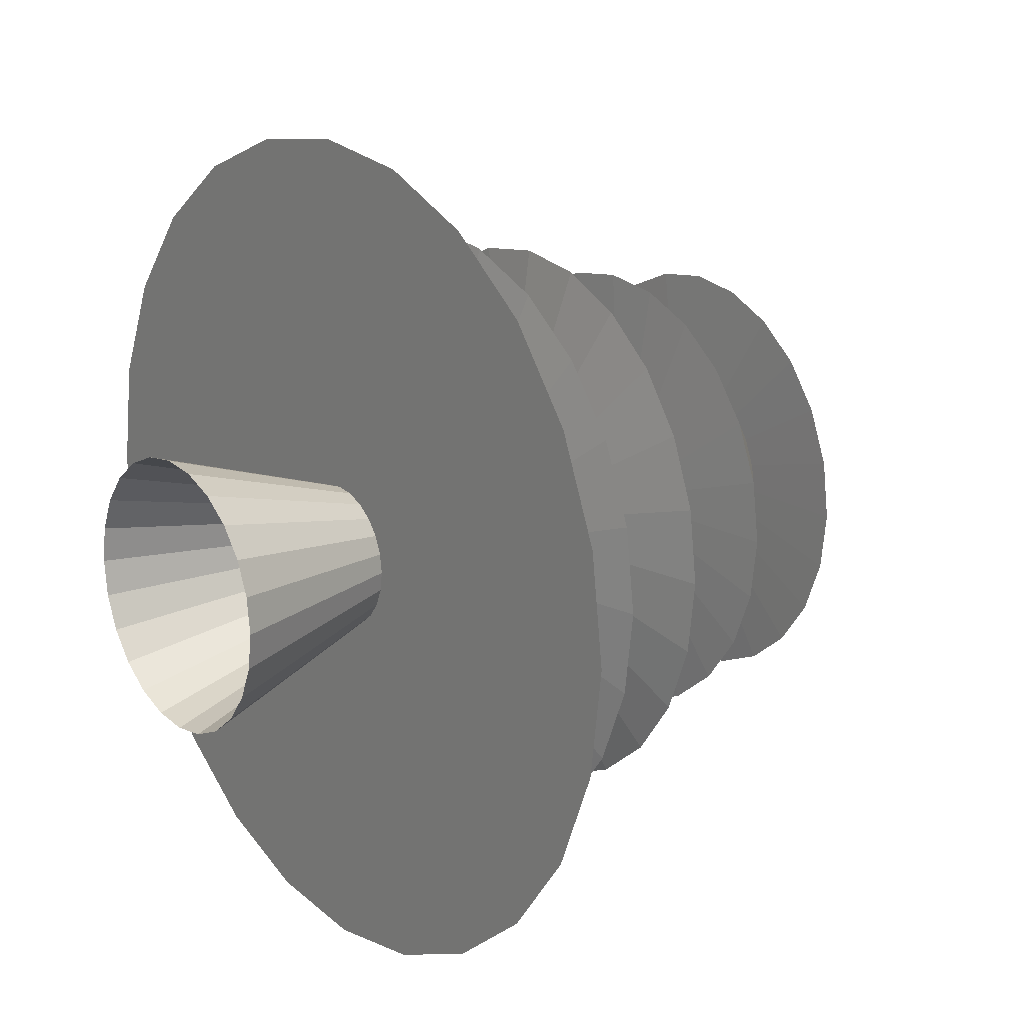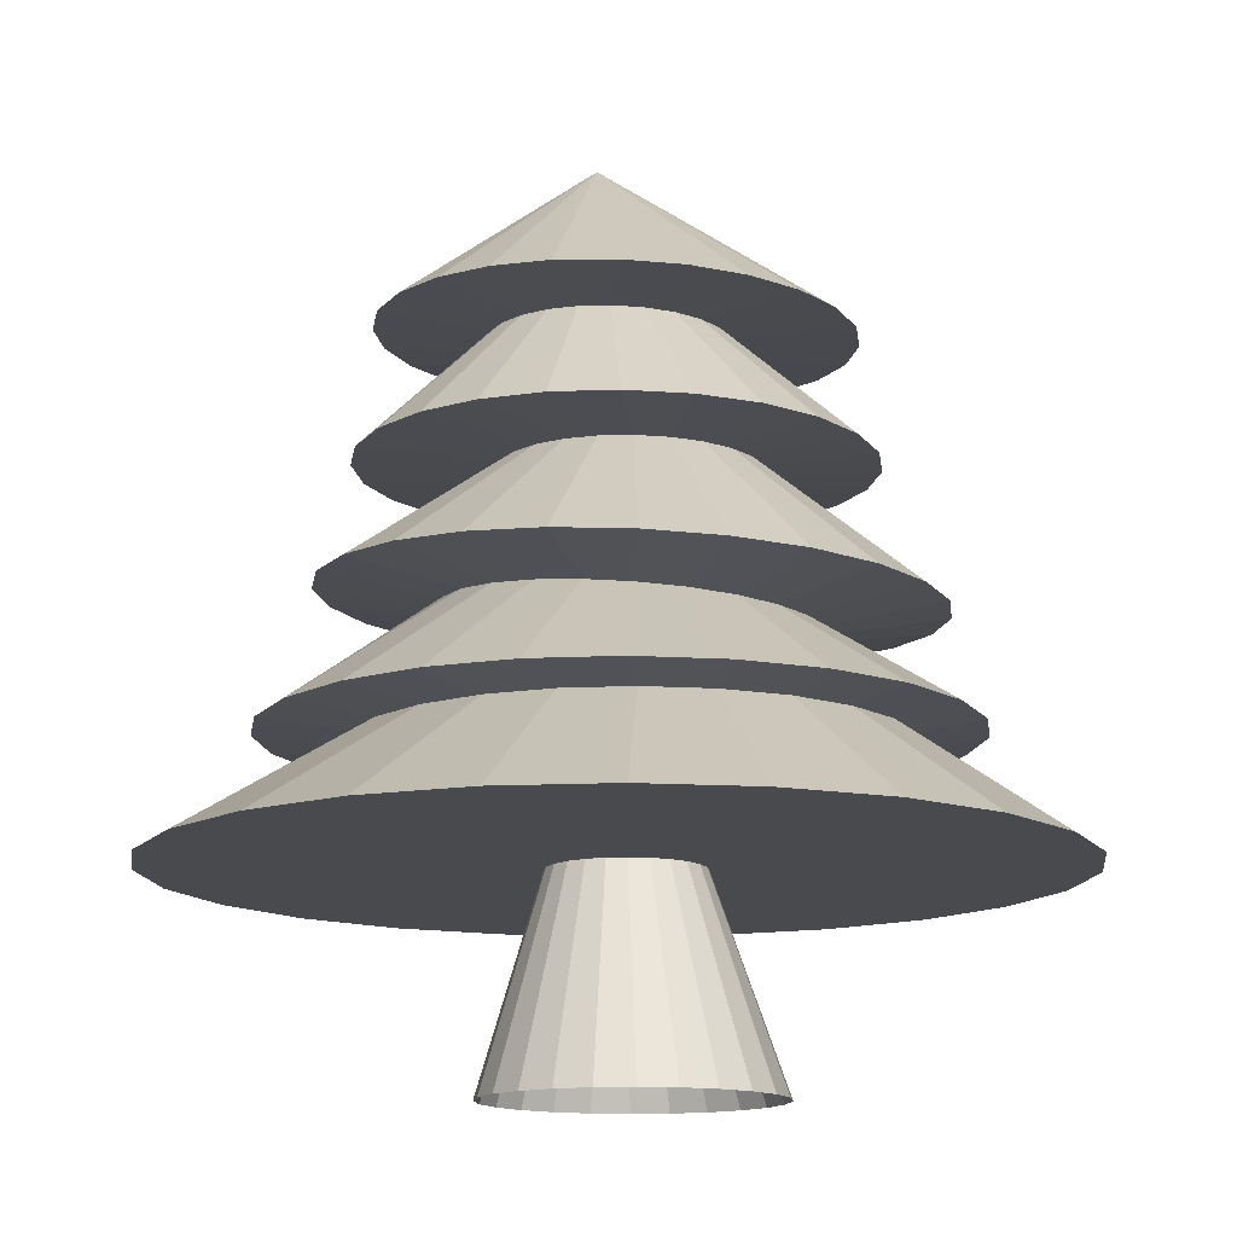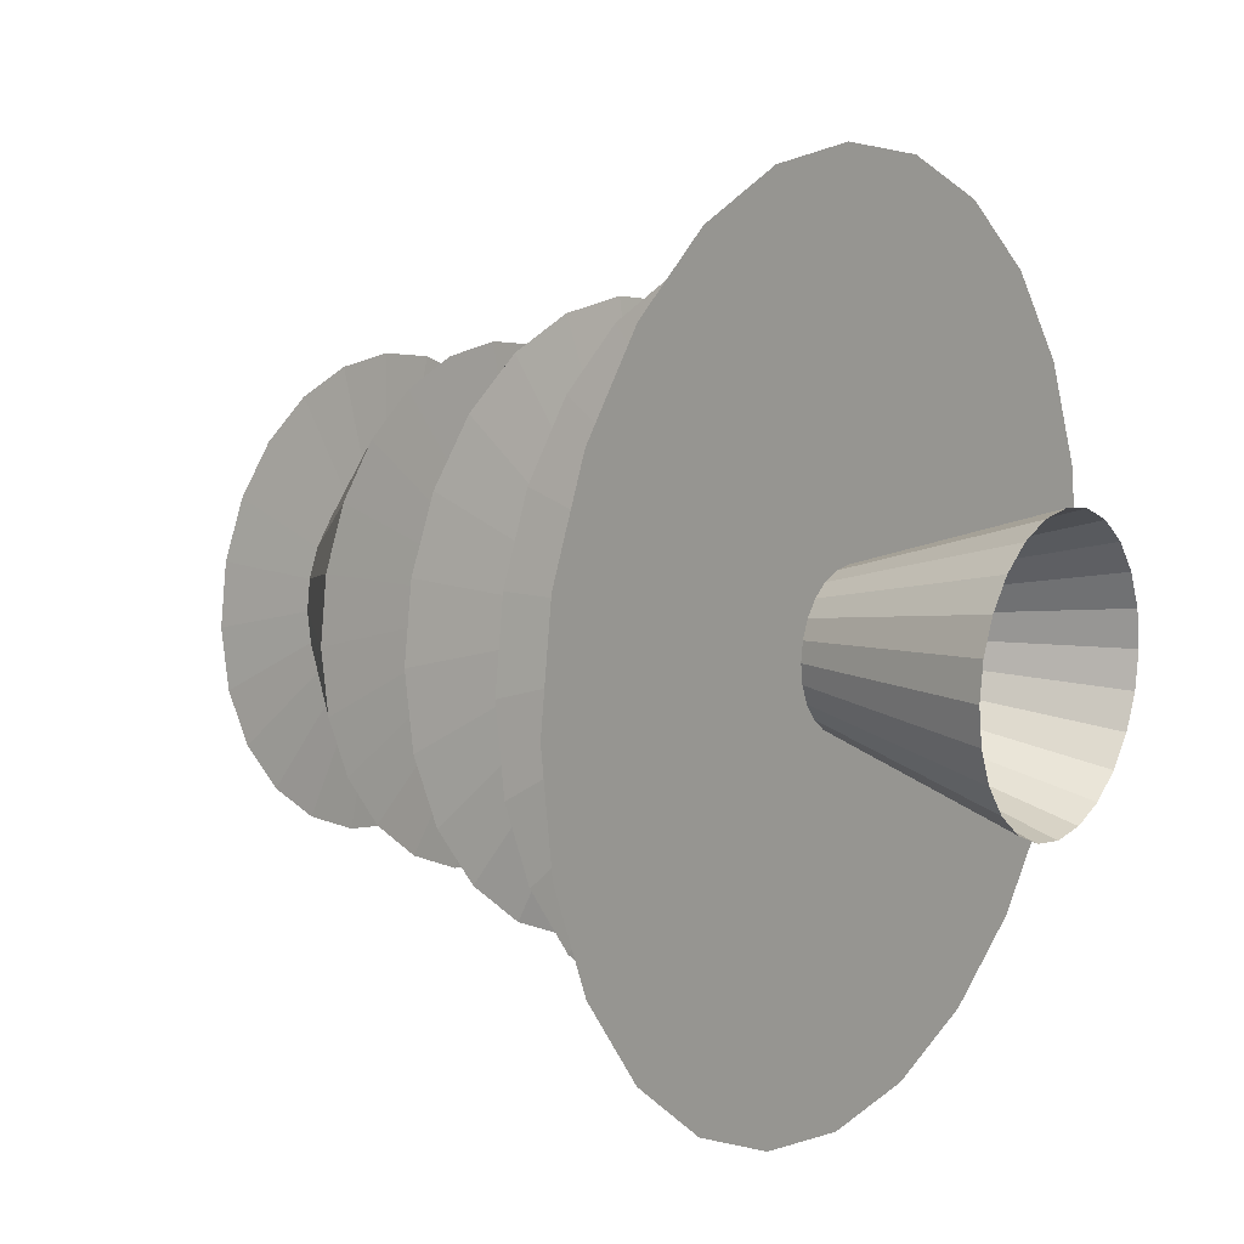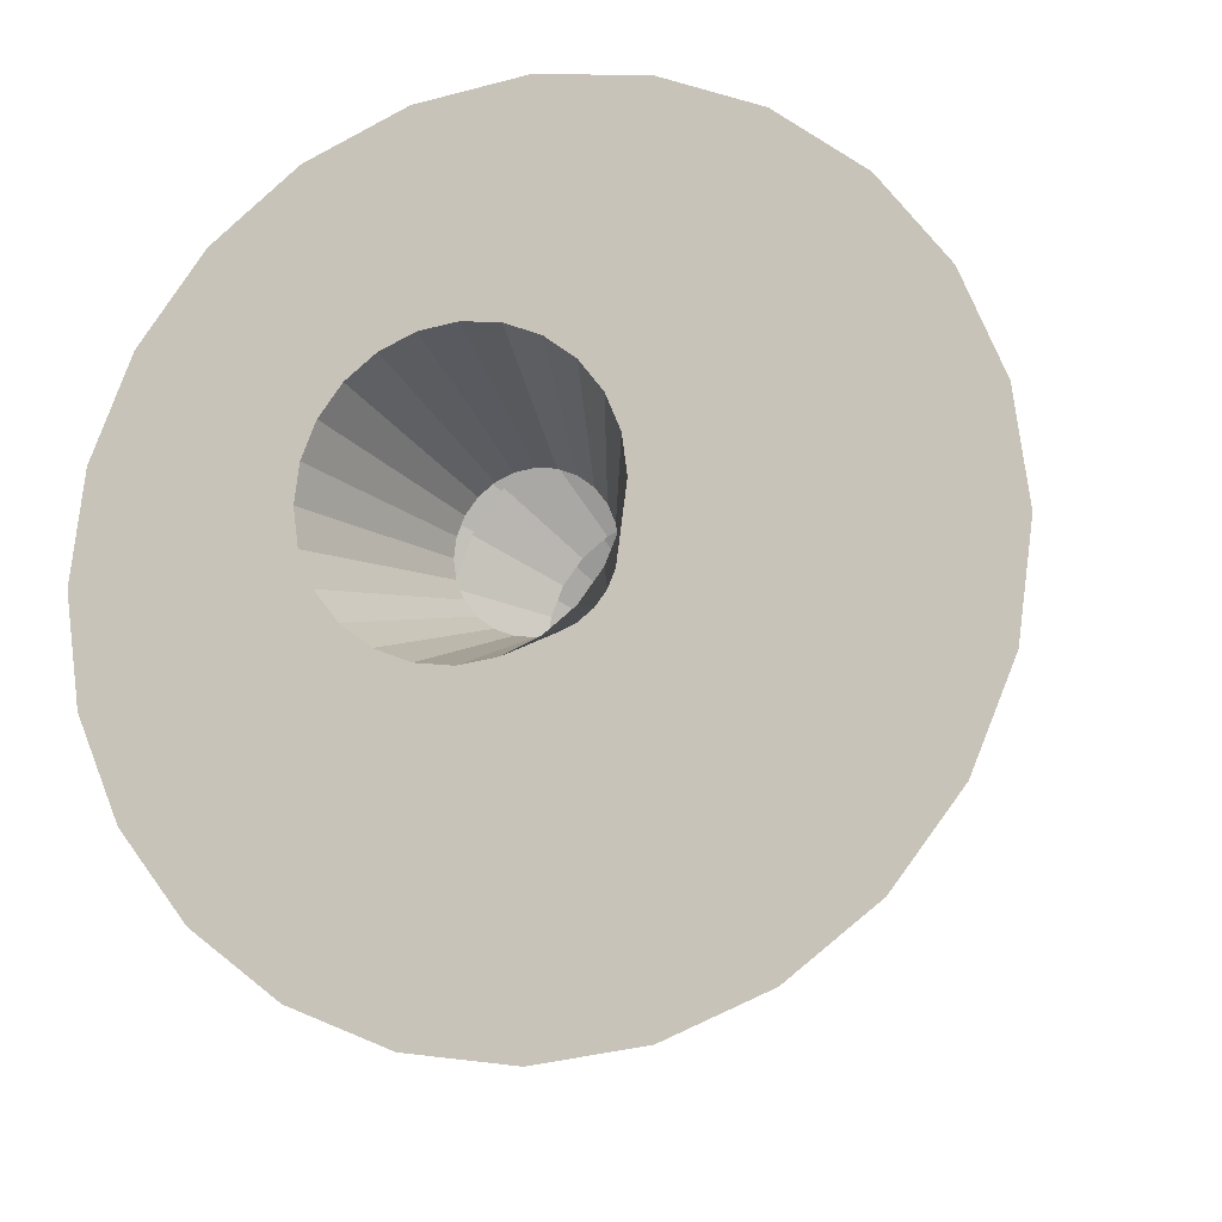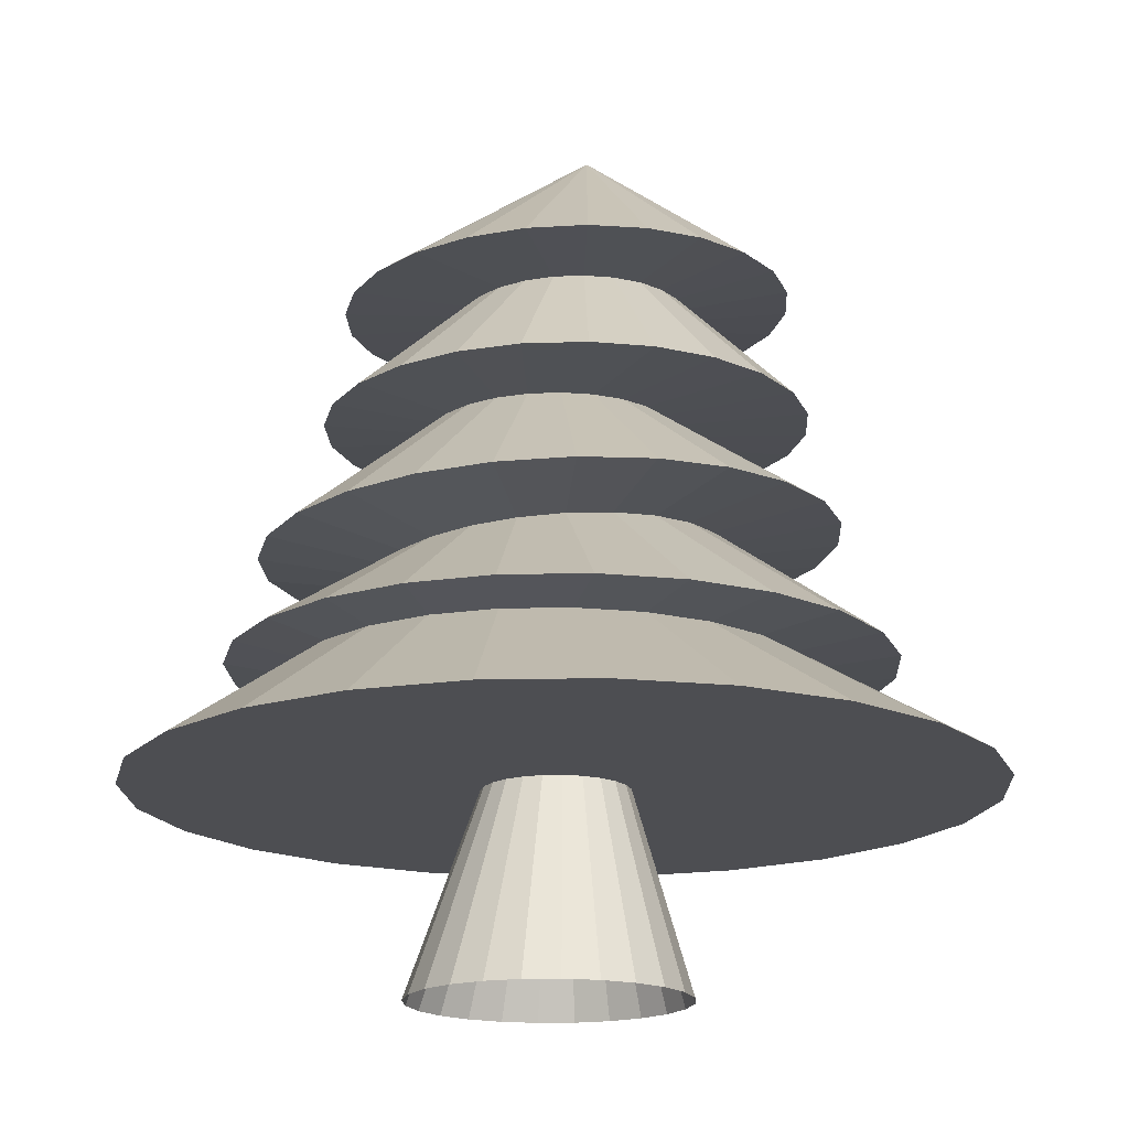
<metadata>
{"format":"obj","ext":"obj","renderer":"f3d","projection":"perspective","resolution":1024,"background":"white","views":[{"elev":17.5,"azim":52.2,"up":"+Z"},{"elev":-13.4,"azim":29.1,"up":"+Y"},{"elev":10.7,"azim":-54.7,"up":"+Z"},{"elev":-13.0,"azim":18.0,"up":"+Z"},{"elev":-17.1,"azim":175.1,"up":"+Y"}]}
</metadata>
<code>
o tree1_Cylinder
v 0.6611 -1.278 -0.2058
v 0.6513 -0.9786 -0.1086
v 0.7144 -1.278 -0.1988
v 0.6794 -0.9786 -0.1049
v 0.764 -1.278 -0.1782
v 0.7056 -0.9786 -0.09406
v 0.8066 -1.278 -0.1455
v 0.7281 -0.9786 -0.0768
v 0.8393 -1.278 -0.1029
v 0.7453 -0.9786 -0.05431
v 0.8599 -1.278 -0.05327
v 0.7562 -0.9786 -0.02811
v 0.8669 -1.278 -0
v 0.7599 -0.9786 0
v 0.8599 -1.278 0.05327
v 0.7562 -0.9786 0.02811
v 0.8393 -1.278 0.1029
v 0.7453 -0.9786 0.05431
v 0.8066 -1.278 0.1455
v 0.7281 -0.9786 0.0768
v 0.764 -1.278 0.1782
v 0.7056 -0.9786 0.09406
v 0.7144 -1.278 0.1988
v 0.6794 -0.9786 0.1049
v 0.6611 -1.278 0.2058
v 0.6513 -0.9786 0.1086
v 0.6079 -1.278 0.1988
v 0.6232 -0.9786 0.1049
v 0.5583 -1.278 0.1782
v 0.597 -0.9786 0.09406
v 0.5157 -1.278 0.1455
v 0.5745 -0.9786 0.0768
v 0.483 -1.278 0.1029
v 0.5572 -0.9786 0.05431
v 0.4624 -1.278 0.05327
v 0.5464 -0.9786 0.02811
v 0.4554 -1.278 0
v 0.5427 -0.9786 0
v 0.4624 -1.278 -0.05327
v 0.5464 -0.9786 -0.02811
v 0.483 -1.278 -0.1029
v 0.5572 -0.9786 -0.05431
v 0.5157 -1.278 -0.1455
v 0.5745 -0.9786 -0.0768
v 0.5583 -1.278 -0.1782
v 0.597 -0.9786 -0.09406
v 0.6079 -1.278 -0.1988
v 0.6232 -0.9786 -0.1049
v 0.6396 -0.9786 -0.6352
v 0.8039 -0.9786 -0.6135
v 0.9571 -0.9786 -0.5501
v 1.089 -0.9786 -0.4491
v 1.19 -0.9786 -0.3176
v 1.253 -0.9786 -0.1644
v 1.275 -0.9786 -0
v 1.253 -0.9786 0.1644
v 1.19 -0.9786 0.3176
v 1.089 -0.9786 0.4491
v 0.9571 -0.9786 0.5501
v 0.8039 -0.9786 0.6135
v 0.6396 -0.9786 0.6352
v 0.4752 -0.9786 0.6135
v 0.3221 -0.9786 0.5501
v 0.1906 -0.9786 0.4491
v 0.08966 -0.9786 0.3176
v 0.02622 -0.9786 0.1644
v 0.004585 -0.9786 0
v 0.02622 -0.9786 -0.1644
v 0.08966 -0.9786 -0.3176
v 0.1906 -0.9786 -0.4491
v 0.3221 -0.9786 -0.5501
v 0.4752 -0.9786 -0.6135
v 0.66 -0.8149 -0.3784
v 0.758 -0.8149 -0.3655
v 0.8492 -0.8149 -0.3277
v 0.9276 -0.8149 -0.2676
v 0.9877 -0.8149 -0.1892
v 1.025 -0.8149 -0.09795
v 1.038 -0.8149 -0
v 1.025 -0.8149 0.09795
v 0.9877 -0.8149 0.1892
v 0.9276 -0.8149 0.2676
v 0.8492 -0.8149 0.3277
v 0.758 -0.8149 0.3655
v 0.66 -0.8149 0.3784
v 0.5621 -0.8149 0.3655
v 0.4709 -0.8149 0.3277
v 0.3925 -0.8149 0.2676
v 0.3324 -0.8149 0.1892
v 0.2946 -0.8149 0.09795
v 0.2817 -0.8149 0
v 0.2946 -0.8149 -0.09795
v 0.3324 -0.8149 -0.1892
v 0.3925 -0.8149 -0.2676
v 0.4709 -0.8149 -0.3277
v 0.5621 -0.8149 -0.3655
v 0.6425 -0.8002 -0.4877
v 0.7687 -0.8002 -0.471
v 0.8863 -0.8002 -0.4223
v 0.9872 -0.8002 -0.3448
v 1.065 -0.8002 -0.2438
v 1.113 -0.8002 -0.1262
v 1.13 -0.8002 -0
v 1.113 -0.8002 0.1262
v 1.065 -0.8002 0.2438
v 0.9872 -0.8002 0.3448
v 0.8863 -0.8002 0.4223
v 0.7687 -0.8002 0.471
v 0.6425 -0.8002 0.4877
v 0.5163 -0.8002 0.471
v 0.3987 -0.8002 0.4223
v 0.2978 -0.8002 0.3448
v 0.2203 -0.8002 0.2438
v 0.1716 -0.8002 0.1262
v 0.155 -0.8002 0
v 0.1716 -0.8002 -0.1262
v 0.2203 -0.8002 -0.2438
v 0.2978 -0.8002 -0.3448
v 0.3987 -0.8002 -0.4223
v 0.5163 -0.8002 -0.471
v 0.66 -0.6443 -0.2585
v 0.7267 -0.65 -0.2497
v 0.7888 -0.6552 -0.2238
v 0.8421 -0.6597 -0.1828
v 0.883 -0.6632 -0.1292
v 0.9087 -0.6653 -0.06689
v 0.9175 -0.6661 -0
v 0.9087 -0.6653 0.06689
v 0.883 -0.6632 0.1292
v 0.8421 -0.6597 0.1828
v 0.7888 -0.6552 0.2238
v 0.7267 -0.65 0.2497
v 0.66 -0.6443 0.2585
v 0.5934 -0.6387 0.2497
v 0.5313 -0.6335 0.2238
v 0.478 -0.629 0.1828
v 0.4371 -0.6255 0.1292
v 0.4113 -0.6233 0.06689
v 0.4026 -0.6226 0
v 0.4113 -0.6233 -0.06689
v 0.4371 -0.6255 -0.1292
v 0.478 -0.629 -0.1828
v 0.5313 -0.6335 -0.2238
v 0.5934 -0.6387 -0.2497
v 0.66 -0.6209 -0.4272
v 0.7702 -0.6266 -0.4126
v 0.8728 -0.6318 -0.3699
v 0.9609 -0.6363 -0.302
v 1.029 -0.6398 -0.2136
v 1.071 -0.642 -0.1106
v 1.086 -0.6427 -0
v 1.071 -0.642 0.1106
v 1.029 -0.6398 0.2136
v 0.9609 -0.6363 0.302
v 0.8728 -0.6318 0.3699
v 0.7702 -0.6266 0.4126
v 0.66 -0.6209 0.4272
v 0.5499 -0.6153 0.4126
v 0.4473 -0.6101 0.3699
v 0.3592 -0.6056 0.302
v 0.2915 -0.6021 0.2136
v 0.249 -0.5999 0.1106
v 0.2345 -0.5992 0
v 0.249 -0.5999 -0.1106
v 0.2915 -0.6021 -0.2136
v 0.3592 -0.6056 -0.302
v 0.4473 -0.6101 -0.3699
v 0.5499 -0.6153 -0.4126
v 0.66 -0.4397 -0.1821
v 0.7071 -0.4406 -0.1759
v 0.7509 -0.4414 -0.1577
v 0.7886 -0.4421 -0.1288
v 0.8174 -0.4427 -0.09105
v 0.8356 -0.443 -0.04713
v 0.8418 -0.4431 0
v 0.8356 -0.443 0.04713
v 0.8174 -0.4427 0.09105
v 0.7886 -0.4421 0.1288
v 0.7509 -0.4414 0.1577
v 0.7071 -0.4406 0.1759
v 0.66 -0.4397 0.1821
v 0.613 -0.4388 0.1759
v 0.5692 -0.438 0.1577
v 0.5315 -0.4373 0.1288
v 0.5026 -0.4367 0.09105
v 0.4845 -0.4364 0.04713
v 0.4783 -0.4363 0
v 0.4845 -0.4364 -0.04713
v 0.5026 -0.4367 -0.09105
v 0.5315 -0.4373 -0.1288
v 0.5692 -0.438 -0.1577
v 0.613 -0.4388 -0.1759
v 0.6367 -0.4309 -0.3589
v 0.7294 -0.4318 -0.3467
v 0.8158 -0.4326 -0.3108
v 0.89 -0.4334 -0.2538
v 0.9469 -0.4339 -0.1795
v 0.9827 -0.4342 -0.09289
v 0.9949 -0.4344 -0
v 0.9827 -0.4342 0.09289
v 0.9469 -0.4339 0.1795
v 0.89 -0.4334 0.2538
v 0.8158 -0.4326 0.3108
v 0.7294 -0.4318 0.3467
v 0.6367 -0.4309 0.3589
v 0.5439 -0.43 0.3467
v 0.4575 -0.4292 0.3108
v 0.3834 -0.4285 0.2538
v 0.3264 -0.4279 0.1795
v 0.2906 -0.4276 0.09289
v 0.2784 -0.4275 0
v 0.2906 -0.4276 -0.09289
v 0.3264 -0.4279 -0.1795
v 0.3834 -0.4285 -0.2538
v 0.4575 -0.4292 -0.3108
v 0.5439 -0.43 -0.3467
v 0.6262 -0.2534 -0.1683
v 0.6697 -0.2543 -0.1626
v 0.7102 -0.2552 -0.1458
v 0.745 -0.2559 -0.119
v 0.7717 -0.2564 -0.08417
v 0.7885 -0.2568 -0.04357
v 0.7942 -0.2569 0
v 0.7885 -0.2568 0.04357
v 0.7717 -0.2564 0.08417
v 0.745 -0.2559 0.119
v 0.7102 -0.2552 0.1458
v 0.6697 -0.2543 0.1626
v 0.6262 -0.2534 0.1683
v 0.5827 -0.2525 0.1626
v 0.5422 -0.2517 0.1458
v 0.5074 -0.251 0.119
v 0.4807 -0.2505 0.08417
v 0.4639 -0.2501 0.04357
v 0.4582 -0.25 0
v 0.4639 -0.2501 -0.04357
v 0.4807 -0.2505 -0.08417
v 0.5074 -0.251 -0.119
v 0.5422 -0.2517 -0.1458
v 0.5827 -0.2525 -0.1626
v 0.6359 -0.2461 -0.332
v 0.7217 -0.2492 -0.3207
v 0.8015 -0.2521 -0.2876
v 0.8701 -0.2545 -0.2348
v 0.9228 -0.2564 -0.166
v 0.9559 -0.2576 -0.08594
v 0.9671 -0.258 -0
v 0.9559 -0.2576 0.08594
v 0.9228 -0.2564 0.166
v 0.8701 -0.2545 0.2348
v 0.8015 -0.2521 0.2876
v 0.7217 -0.2492 0.3207
v 0.6359 -0.2461 0.332
v 0.5502 -0.243 0.3207
v 0.4703 -0.2402 0.2876
v 0.4017 -0.2377 0.2348
v 0.3491 -0.2358 0.166
v 0.316 -0.2346 0.08594
v 0.3047 -0.2342 0
v 0.316 -0.2346 -0.08594
v 0.3491 -0.2358 -0.166
v 0.4017 -0.2377 -0.2348
v 0.4703 -0.2402 -0.2876
v 0.5502 -0.243 -0.3207
v 0.6056 3.6e-05 0
f 1 2 4 3
f 3 4 6 5
f 5 6 8 7
f 7 8 10 9
f 9 10 12 11
f 11 12 14 13
f 13 14 16 15
f 15 16 18 17
f 17 18 20 19
f 19 20 22 21
f 21 22 24 23
f 23 24 26 25
f 25 26 28 27
f 27 28 30 29
f 29 30 32 31
f 31 32 34 33
f 33 34 36 35
f 35 36 38 37
f 37 38 40 39
f 39 40 42 41
f 41 42 44 43
f 43 44 46 45
f 45 46 48 47
f 47 48 2 1
f 18 16 56 57
f 53 52 76 77
f 28 26 61 62
f 4 2 49 50
f 38 36 66 67
f 48 46 71 72
f 14 12 54 55
f 24 22 59 60
f 34 32 64 65
f 44 42 69 70
f 10 8 52 53
f 20 18 57 58
f 30 28 62 63
f 40 38 67 68
f 2 48 72 49
f 6 4 50 51
f 16 14 55 56
f 26 24 60 61
f 36 34 65 66
f 46 44 70 71
f 12 10 53 54
f 22 20 58 59
f 32 30 63 64
f 42 40 68 69
f 8 6 51 52
f 88 87 111 112
f 68 67 91 92
f 61 60 84 85
f 54 53 77 78
f 69 68 92 93
f 62 61 85 86
f 55 54 78 79
f 70 69 93 94
f 63 62 86 87
f 56 55 79 80
f 71 70 94 95
f 64 63 87 88
f 57 56 80 81
f 72 71 95 96
f 50 49 73 74
f 65 64 88 89
f 58 57 81 82
f 49 72 96 73
f 51 50 74 75
f 66 65 89 90
f 59 58 82 83
f 52 51 75 76
f 67 66 90 91
f 60 59 83 84
f 101 100 124 125
f 81 80 104 105
f 96 95 119 120
f 74 73 97 98
f 89 88 112 113
f 82 81 105 106
f 73 96 120 97
f 75 74 98 99
f 90 89 113 114
f 83 82 106 107
f 76 75 99 100
f 91 90 114 115
f 84 83 107 108
f 77 76 100 101
f 92 91 115 116
f 85 84 108 109
f 78 77 101 102
f 93 92 116 117
f 86 85 109 110
f 79 78 102 103
f 94 93 117 118
f 87 86 110 111
f 80 79 103 104
f 95 94 118 119
f 129 128 152 153
f 116 115 139 140
f 109 108 132 133
f 102 101 125 126
f 117 116 140 141
f 110 109 133 134
f 103 102 126 127
f 118 117 141 142
f 111 110 134 135
f 104 103 127 128
f 119 118 142 143
f 112 111 135 136
f 105 104 128 129
f 120 119 143 144
f 98 97 121 122
f 113 112 136 137
f 106 105 129 130
f 97 120 144 121
f 99 98 122 123
f 114 113 137 138
f 107 106 130 131
f 100 99 123 124
f 115 114 138 139
f 108 107 131 132
f 164 163 187 188
f 144 143 167 168
f 122 121 145 146
f 137 136 160 161
f 130 129 153 154
f 121 144 168 145
f 123 122 146 147
f 138 137 161 162
f 131 130 154 155
f 124 123 147 148
f 139 138 162 163
f 132 131 155 156
f 125 124 148 149
f 140 139 163 164
f 133 132 156 157
f 126 125 149 150
f 141 140 164 165
f 134 133 157 158
f 127 126 150 151
f 142 141 165 166
f 135 134 158 159
f 128 127 151 152
f 143 142 166 167
f 136 135 159 160
f 177 176 200 201
f 157 156 180 181
f 150 149 173 174
f 165 164 188 189
f 158 157 181 182
f 151 150 174 175
f 166 165 189 190
f 159 158 182 183
f 152 151 175 176
f 167 166 190 191
f 160 159 183 184
f 153 152 176 177
f 168 167 191 192
f 146 145 169 170
f 161 160 184 185
f 154 153 177 178
f 145 168 192 169
f 147 146 170 171
f 162 161 185 186
f 155 154 178 179
f 148 147 171 172
f 163 162 186 187
f 156 155 179 180
f 149 148 172 173
f 205 204 228 229
f 192 191 215 216
f 170 169 193 194
f 185 184 208 209
f 178 177 201 202
f 169 192 216 193
f 171 170 194 195
f 186 185 209 210
f 179 178 202 203
f 172 171 195 196
f 187 186 210 211
f 180 179 203 204
f 173 172 196 197
f 188 187 211 212
f 181 180 204 205
f 174 173 197 198
f 189 188 212 213
f 182 181 205 206
f 175 174 198 199
f 190 189 213 214
f 183 182 206 207
f 176 175 199 200
f 191 190 214 215
f 184 183 207 208
f 240 239 263 264
f 198 197 221 222
f 213 212 236 237
f 206 205 229 230
f 199 198 222 223
f 214 213 237 238
f 207 206 230 231
f 200 199 223 224
f 215 214 238 239
f 208 207 231 232
f 201 200 224 225
f 216 215 239 240
f 194 193 217 218
f 209 208 232 233
f 202 201 225 226
f 193 216 240 217
f 195 194 218 219
f 210 209 233 234
f 203 202 226 227
f 196 195 219 220
f 211 210 234 235
f 204 203 227 228
f 197 196 220 221
f 212 211 235 236
f 253 252 265
f 218 217 241 242
f 233 232 256 257
f 226 225 249 250
f 217 240 264 241
f 219 218 242 243
f 234 233 257 258
f 227 226 250 251
f 220 219 243 244
f 235 234 258 259
f 228 227 251 252
f 221 220 244 245
f 236 235 259 260
f 229 228 252 253
f 222 221 245 246
f 237 236 260 261
f 230 229 253 254
f 223 222 246 247
f 238 237 261 262
f 231 230 254 255
f 224 223 247 248
f 239 238 262 263
f 232 231 255 256
f 225 224 248 249
f 246 245 265
f 261 260 265
f 254 253 265
f 247 246 265
f 262 261 265
f 255 254 265
f 248 247 265
f 263 262 265
f 256 255 265
f 249 248 265
f 264 263 265
f 242 241 265
f 257 256 265
f 250 249 265
f 241 264 265
f 243 242 265
f 258 257 265
f 251 250 265
f 244 243 265
f 259 258 265
f 252 251 265
f 245 244 265
f 260 259 265

</code>
